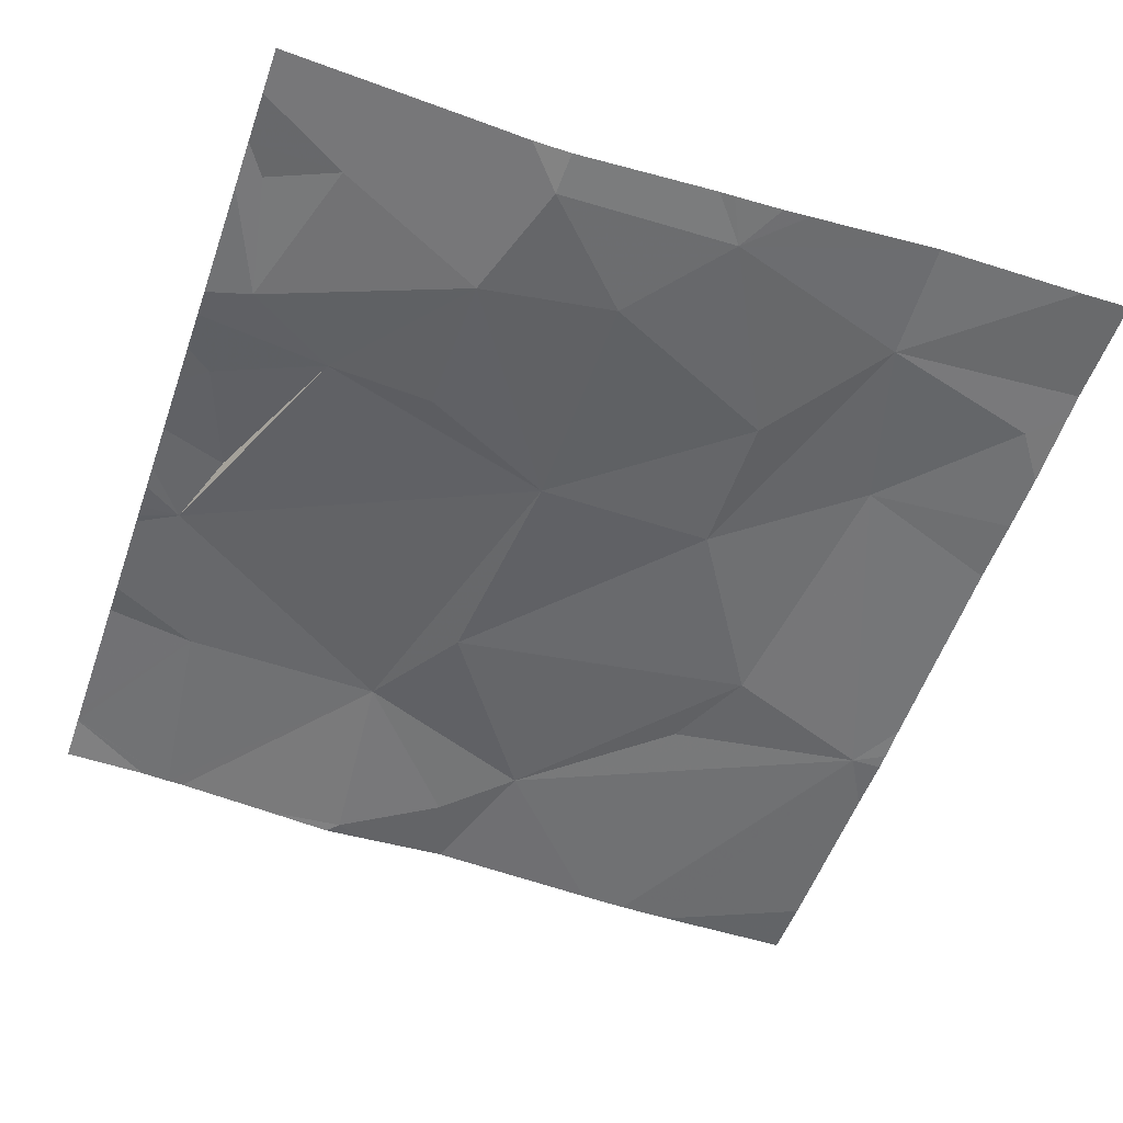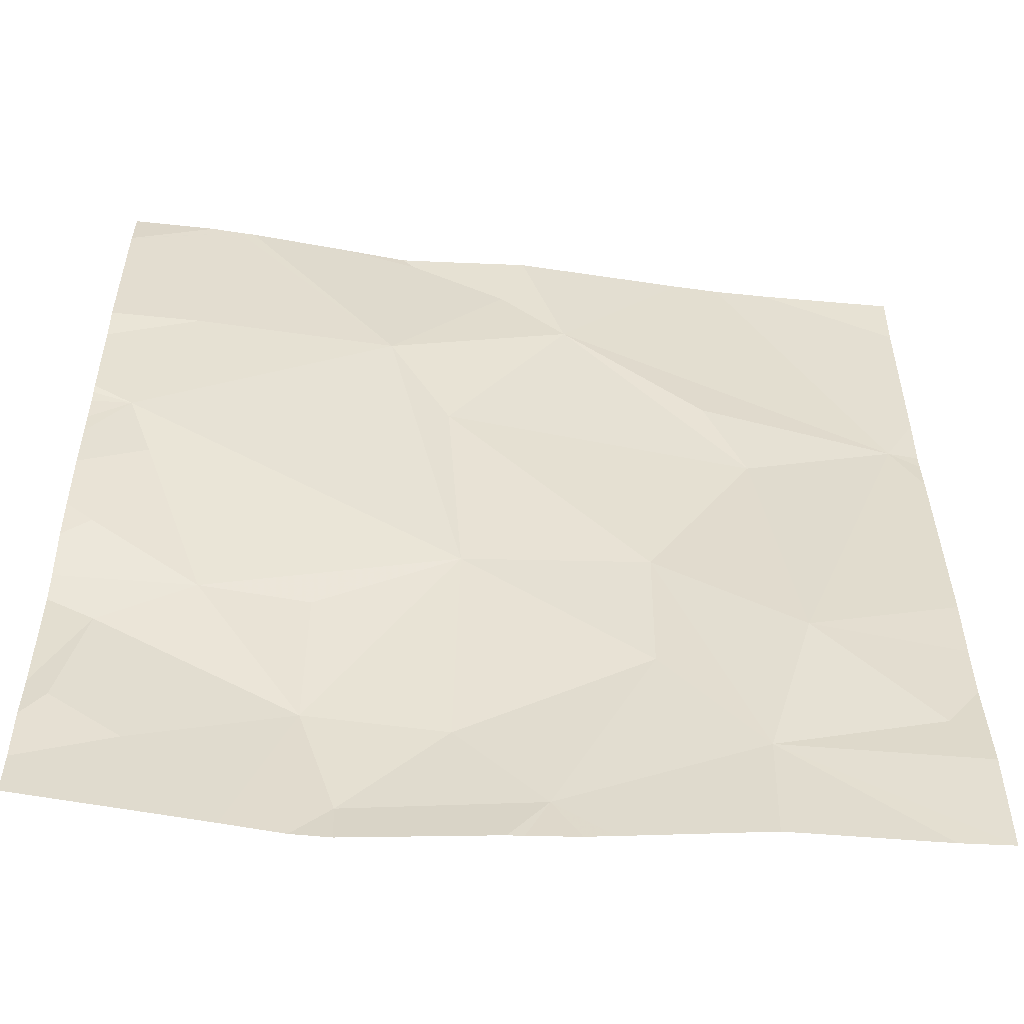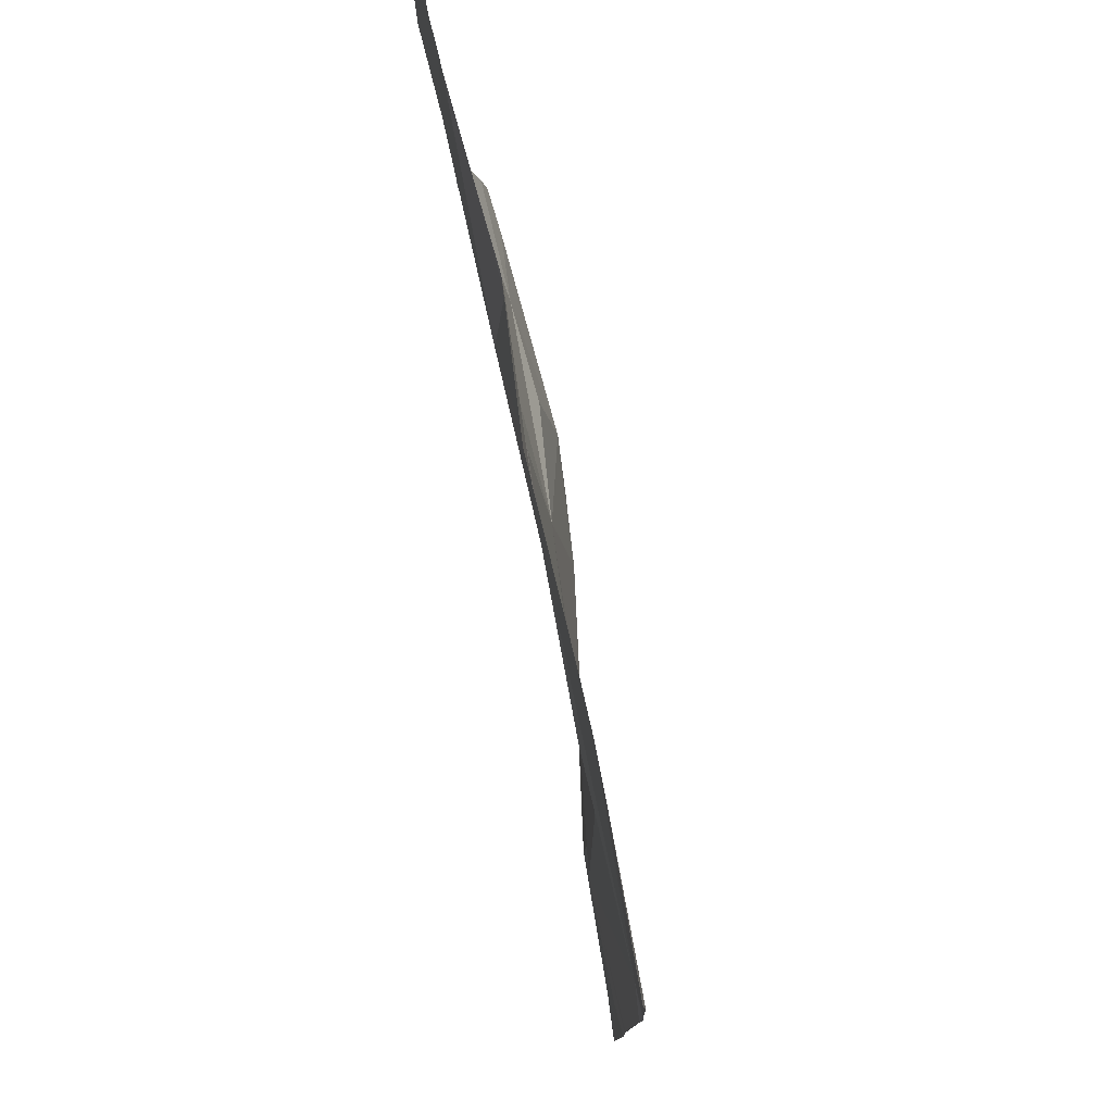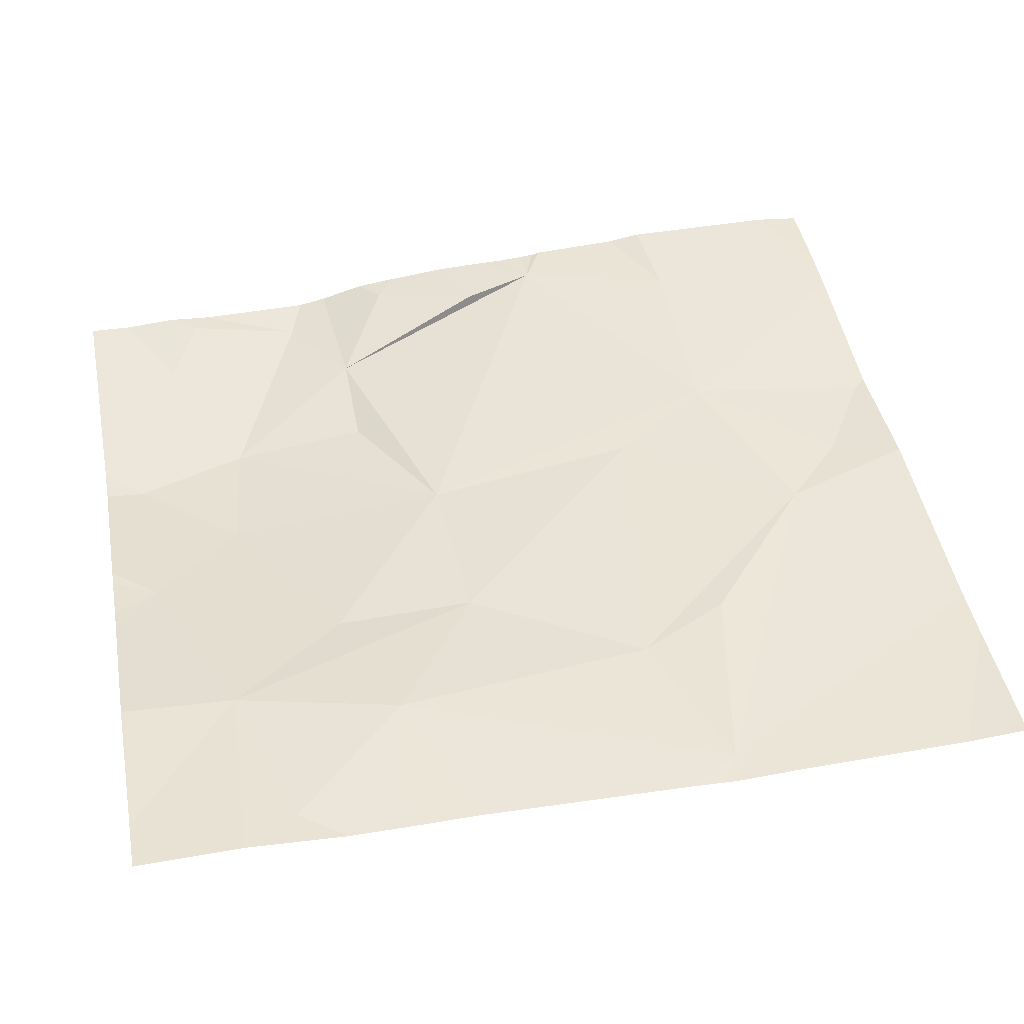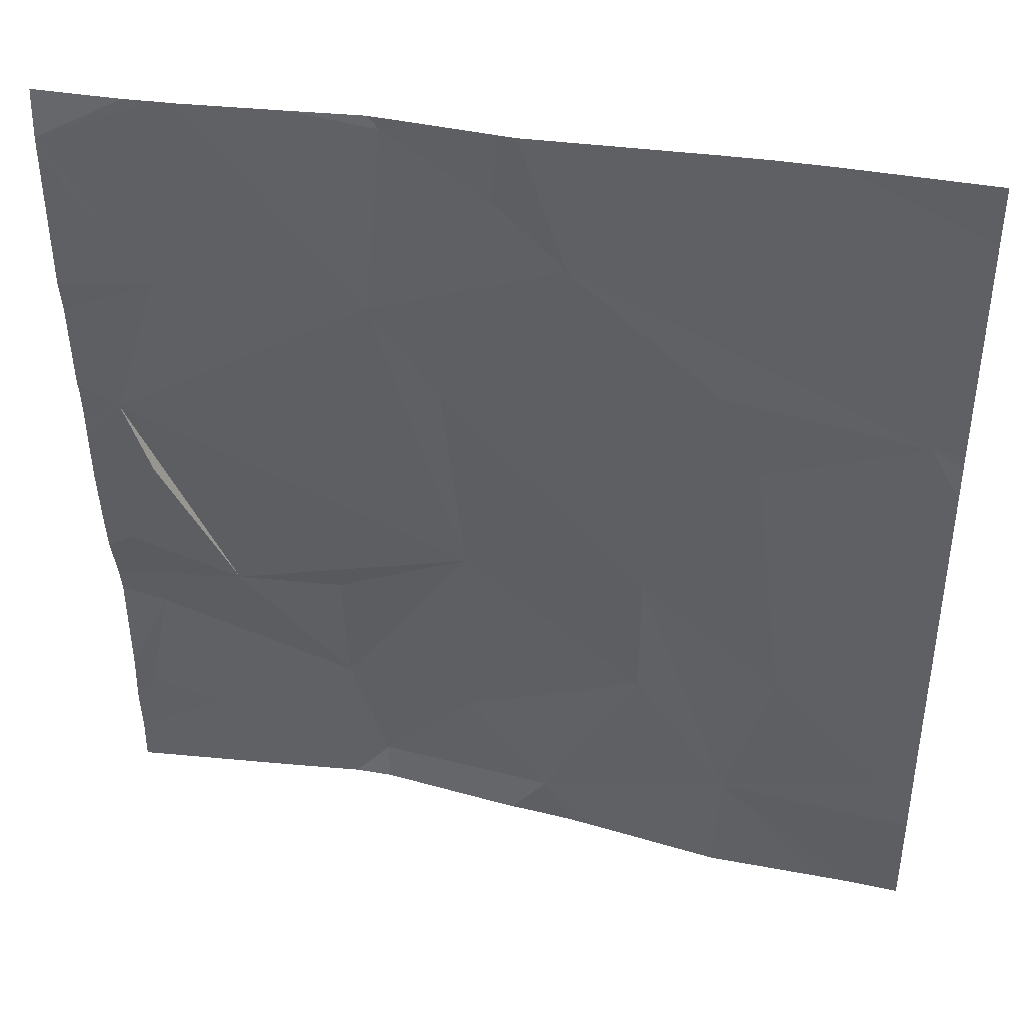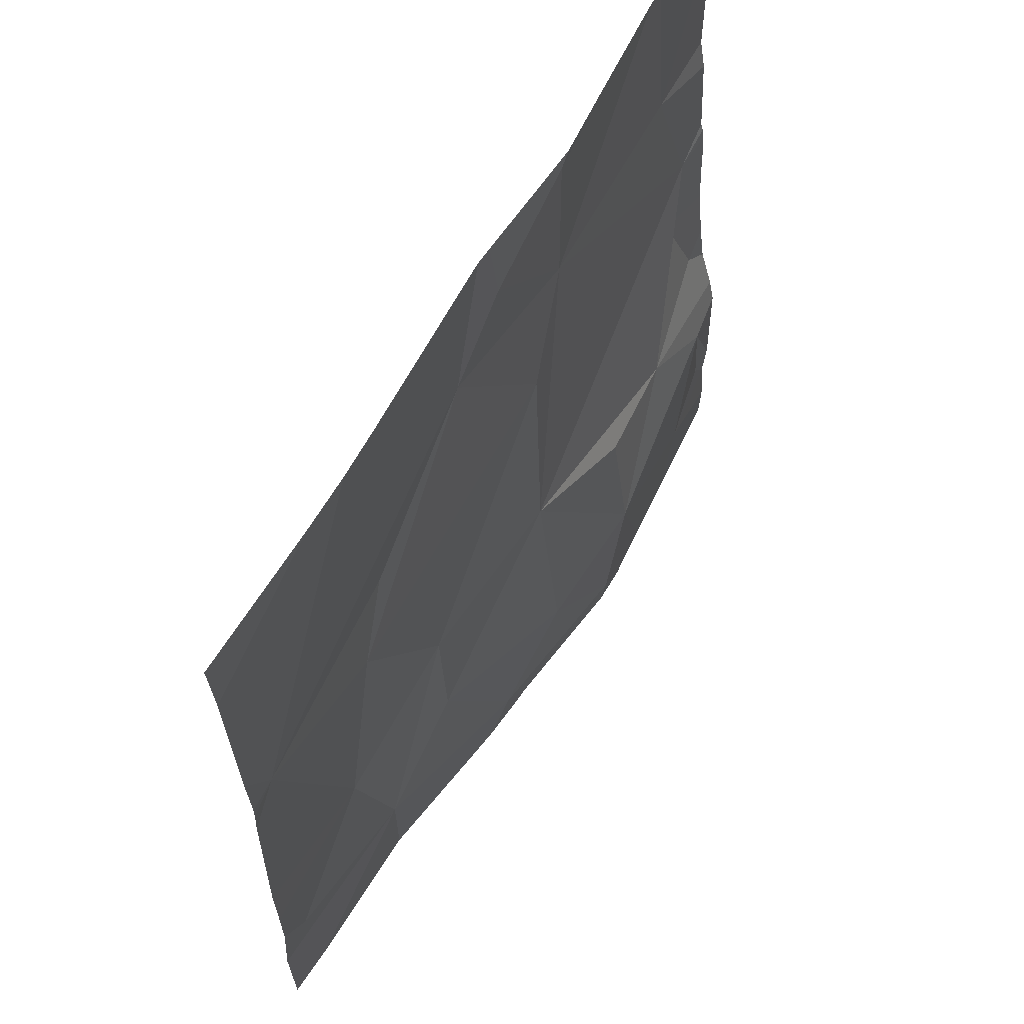
<metadata>
{"format":"obj","ext":"obj","renderer":"f3d","projection":"perspective","resolution":1024,"background":"white","views":[{"elev":-55.0,"azim":-19.2,"up":"+Z"},{"elev":-55.1,"azim":-6.4,"up":"+Y"},{"elev":78.0,"azim":79.1,"up":"+Y"},{"elev":44.8,"azim":79.2,"up":"+Z"},{"elev":41.5,"azim":11.5,"up":"+Y"},{"elev":63.8,"azim":120.4,"up":"+Y"}]}
</metadata>
<code>
v -105 252.4 483.2
v -105 253.1 483.2
v -105 252.7 483.2
v -105 251.5 483.2
v -105 252 483.2
v -106.7 253.2 483.3
v -106.7 252.8 483.2
v -106.7 253.2 483.2
v -106.3 252.8 483.2
v -105 251.5 483.2
v -106.8 252.4 483.2
v -105 251.7 483.2
v -105 251.8 483.2
v -106.8 251.8 483.1
v -106.9 252 483.2
v -106.8 252.3 483.2
v -106.6 251.9 483.2
v -106.9 251.5 483.2
v -106.7 251.4 483.1
v -106.4 251.6 483.1
v -106.2 253.2 483.2
v -106.2 253.2 483.2
v -106.2 253.2 483.2
v -106 253.1 483.2
v -106.4 253.2 483.2
v -106.6 253.2 483.2
v -106 253.2 483.2
v -105.8 252.9 483.2
v -106.3 251.3 483.1
v -106.4 251.9 483.1
v -106.1 252 483.2
v -106.1 251.5 483.1
v -105.9 251.3 483.1
v -106.1 252.5 483.2
v -105.7 251.7 483.2
v -105.7 252.1 483.2
v -105.9 253.2 483.2
v -105.6 253.2 483.2
v -105.1 252.6 483.2
v -105.4 253.2 483.2
v -105.3 253.2 483.2
v -105.5 251.5 483.2
v -105.1 251.6 483.2
v -105.3 251.8 483.2
v -105.4 252.4 483.2
v -106.7 251.2 483.1
v -105.5 252.6 483.2
v -106.4 251.2 483.1
v -106.5 251.2 483.1
v -106 251.2 483.1
v -105 251.2 483.2
v -105.9 251.2 483.1
v -106.3 251.2 483.1
v -105.8 251.2 483.2
v -106.9 253.2 483.3
v -106.9 253.1 483.3
v -106.9 253.1 483.3
v -106.9 252.5 483.2
v -106.9 252.5 483.2
v -106.9 252.4 483.2
v -106.9 252.3 483.2
v -106.9 252.4 483.2
v -106.9 251.5 483.1
v -106.9 251.8 483.1
v -106.9 252.2 483.2
v -106.9 252.1 483.2
v -106.9 251.9 483.2
v -106.9 252 483.2
v -106.9 251.4 483.2
v -106.9 252.7 483.2
v -106.9 253.1 483.3
v -106.9 251.3 483.1
v -106.9 252.8 483.3
v -105 253.2 483.2
v -105 252.6 483.2
v -105 252.5 483.2
v -105.5 251.2 483.2
v -105.8 251.2 483.2
v -105.1 251.2 483.2
v -105.2 251.2 483.2
v -106.8 251.2 483.1
v -106.9 251.2 483.1
f 8 7 9
f 8 6 56
f 80 42 77
f 79 42 80
f 76 39 1
f 78 33 54
f 15 16 65
f 16 11 61
f 67 15 68
f 18 14 63
f 58 7 70
f 7 8 57
f 9 7 11
f 14 18 19
f 19 18 69
f 14 19 20
f 64 17 67
f 46 72 81
f 16 15 17
f 11 16 17
f 75 39 76
f 74 41 2
f 22 21 23
f 23 21 24
f 25 21 22
f 26 9 25
f 27 24 28
f 48 20 49
f 31 30 20
f 33 32 29
f 17 14 20
f 9 28 24
f 24 21 9
f 8 9 26
f 20 19 46
f 9 21 25
f 23 24 27
f 50 29 53
f 17 30 31
f 17 31 11
f 32 31 20
f 34 28 9
f 30 17 20
f 32 20 29
f 34 9 31
f 9 11 31
f 32 35 31
f 31 36 34
f 27 28 37
f 32 33 35
f 37 28 38
f 38 28 39
f 40 39 41
f 33 42 35
f 42 43 44
f 28 34 45
f 39 45 44
f 77 33 78
f 13 43 12
f 39 47 45
f 43 42 4
f 44 36 42
f 41 39 3
f 36 35 42
f 36 45 34
f 47 28 45
f 44 45 36
f 47 39 28
f 38 39 40
f 36 31 35
f 1 44 5
f 77 42 33
f 54 33 52
f 53 29 48
f 5 44 13
f 56 6 55
f 52 33 50
f 57 8 56
f 50 33 29
f 1 39 44
f 58 11 7
f 59 11 58
f 60 11 59
f 2 41 3
f 61 11 62
f 3 39 75
f 49 20 46
f 62 11 60
f 63 14 64
f 64 14 17
f 65 16 61
f 66 15 65
f 48 29 20
f 67 17 15
f 10 43 4
f 51 42 79
f 68 15 66
f 69 18 63
f 12 43 10
f 70 7 73
f 71 7 57
f 46 19 72
f 72 19 69
f 51 4 42
f 13 44 43
f 73 7 71
f 81 72 82

</code>
